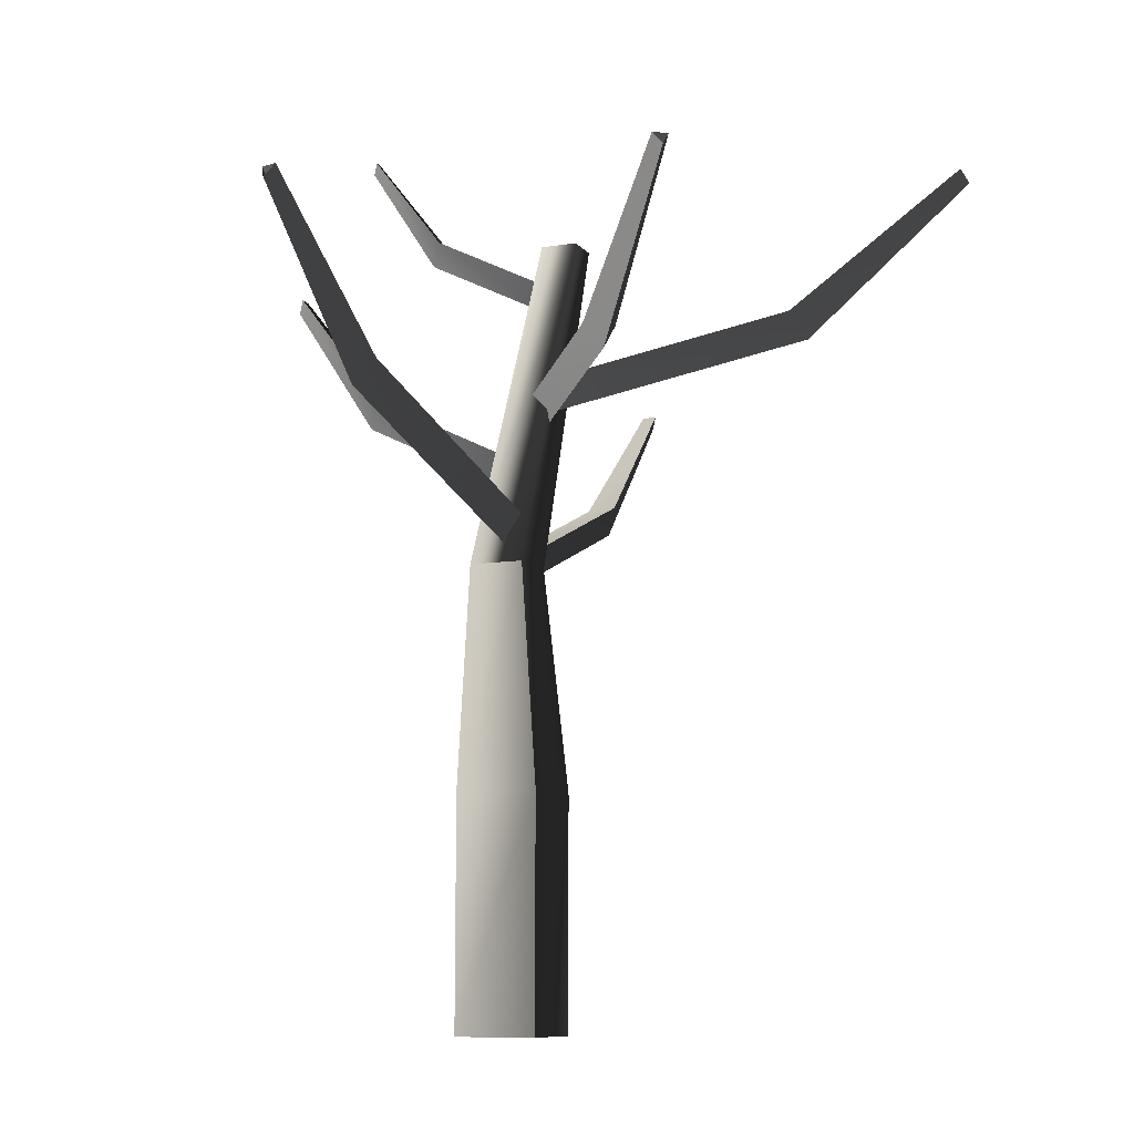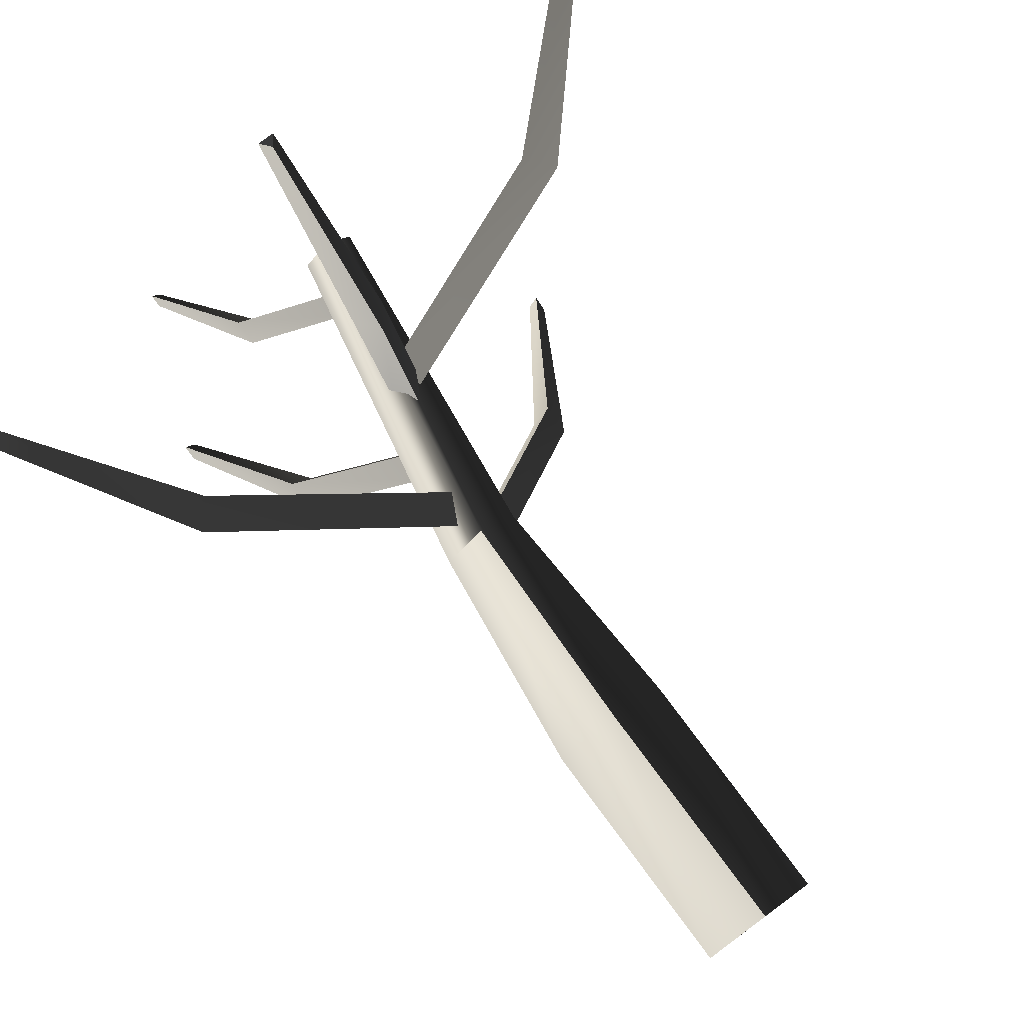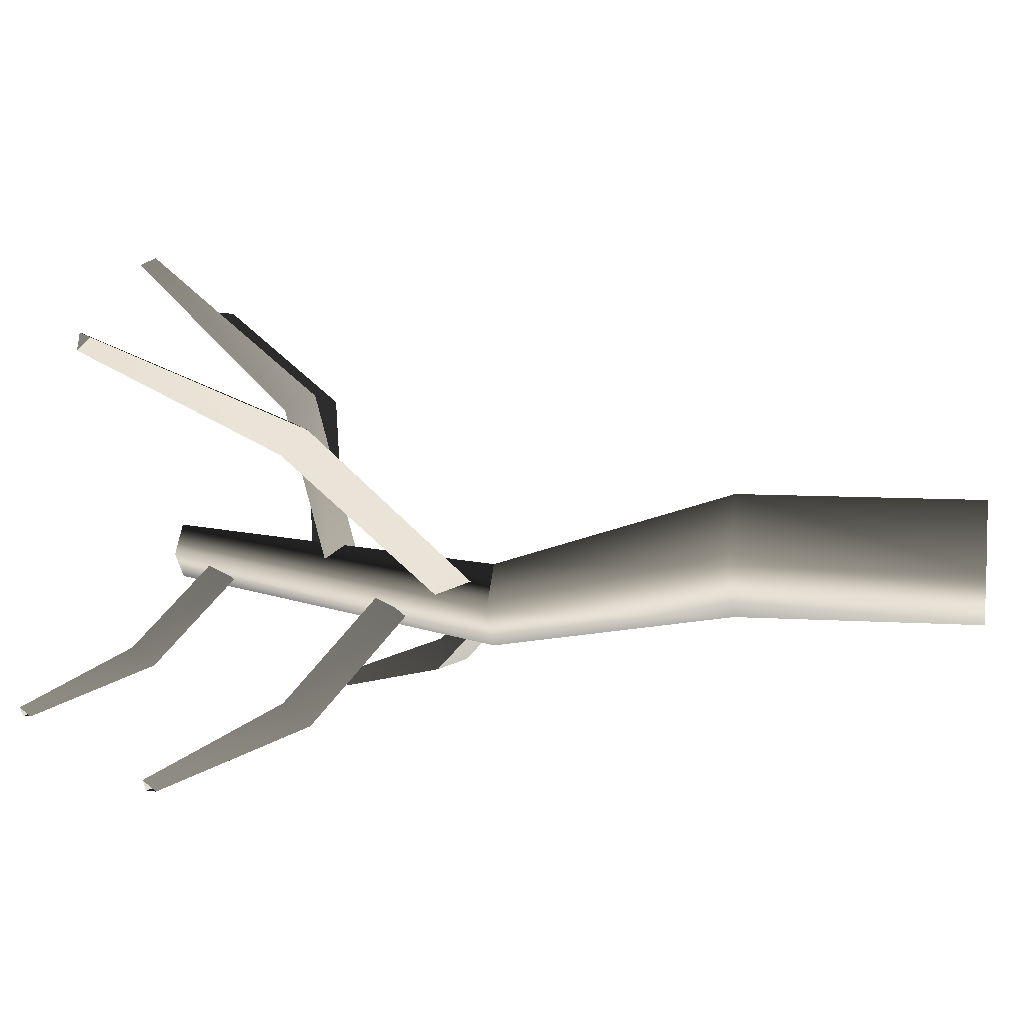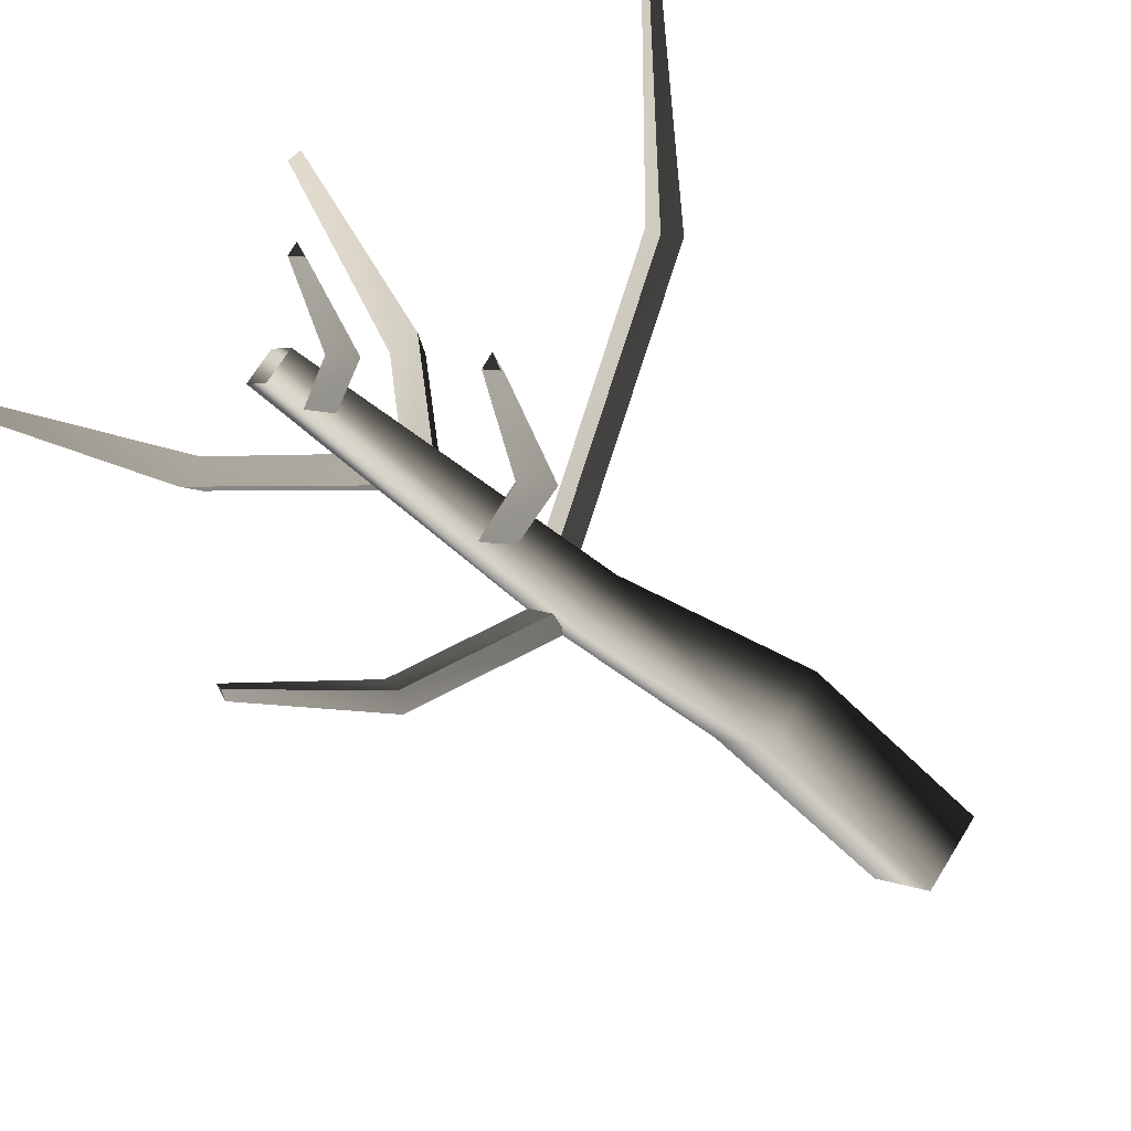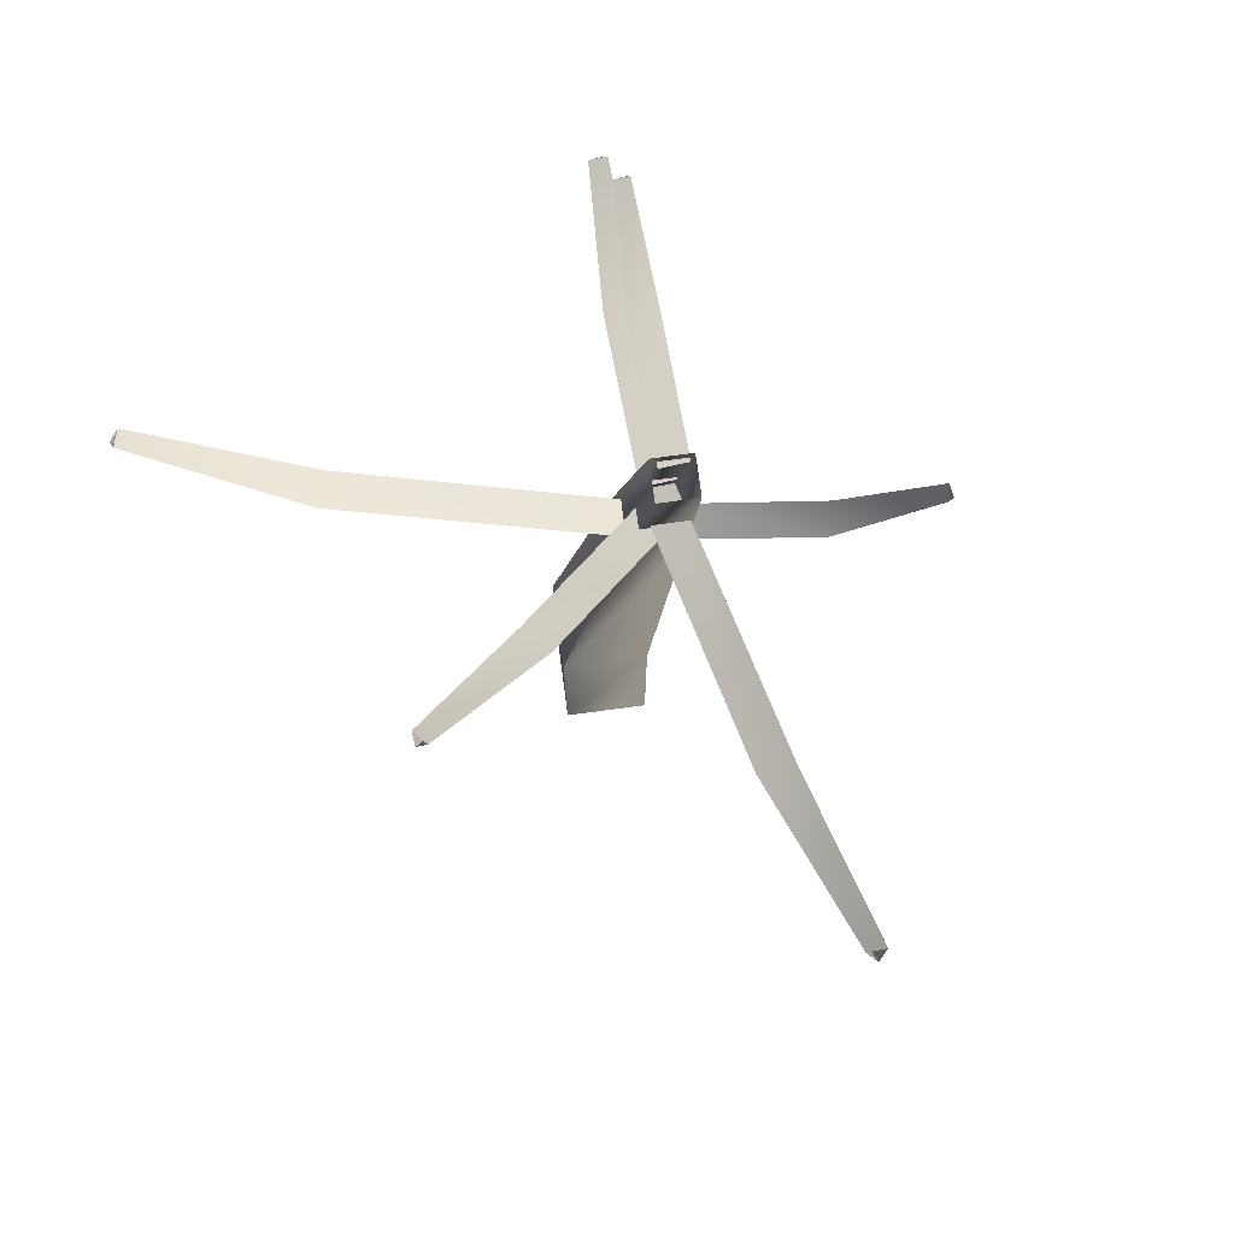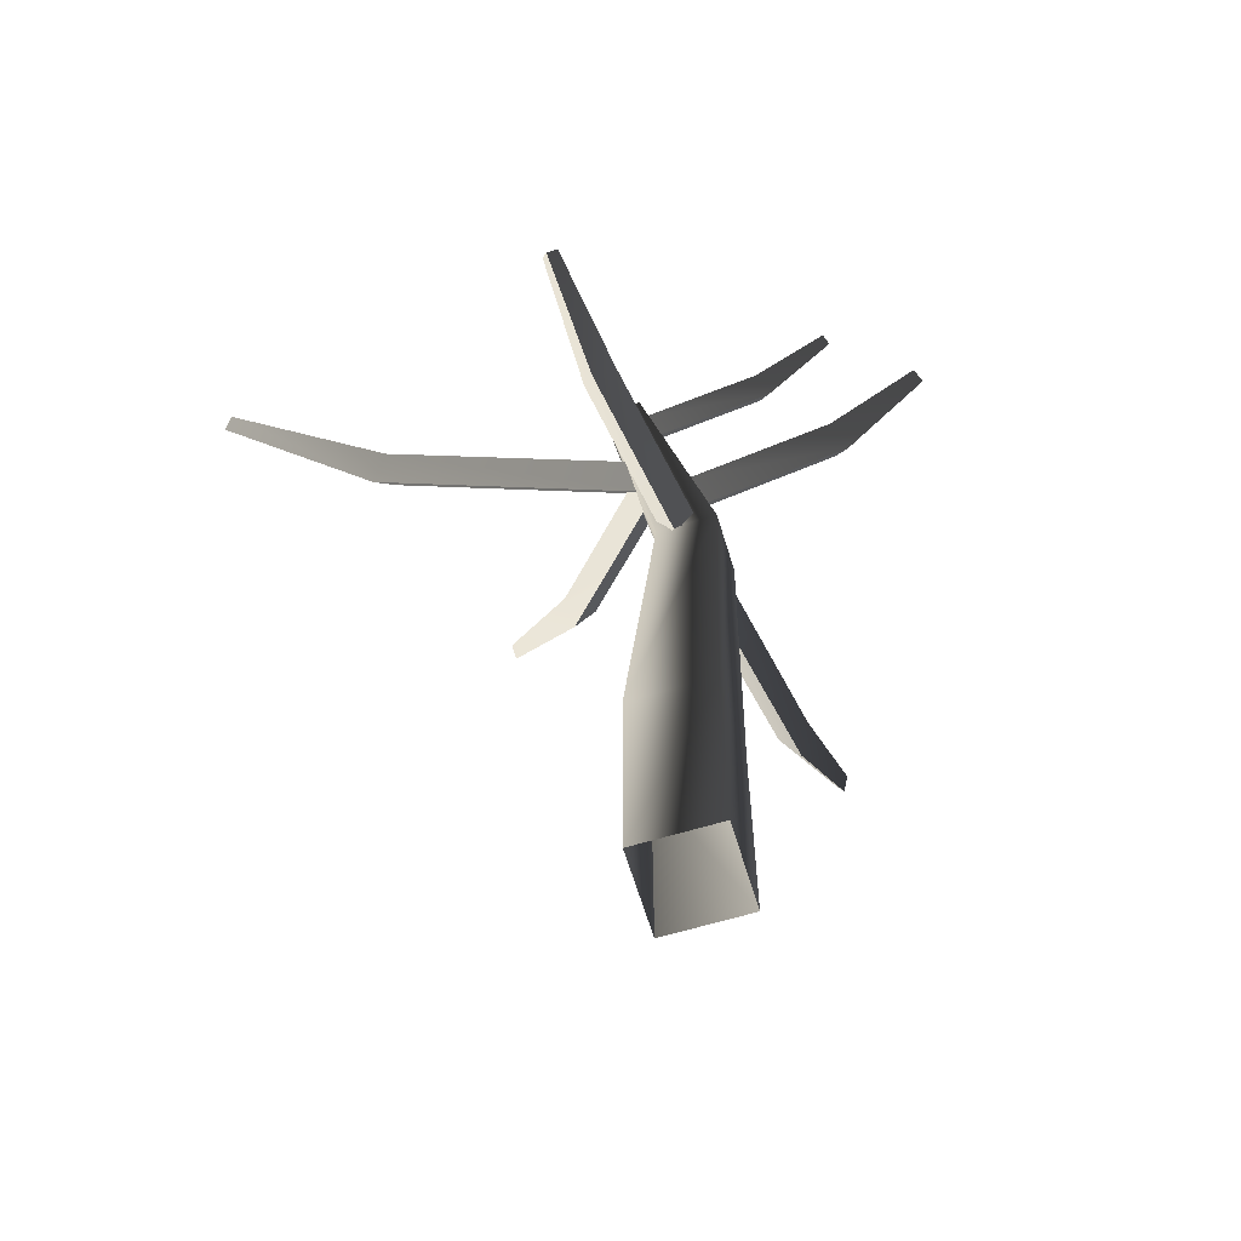
<metadata>
{"format":"obj","ext":"obj","renderer":"f3d","projection":"perspective","resolution":1024,"background":"white","views":[{"elev":-10.0,"azim":-22.7,"up":"+Y"},{"elev":76.6,"azim":-36.5,"up":"+Z"},{"elev":7.8,"azim":-79.5,"up":"+Z"},{"elev":-53.2,"azim":-138.1,"up":"+Z"},{"elev":76.1,"azim":37.4,"up":"+Y"},{"elev":-64.0,"azim":151.8,"up":"+Y"}]}
</metadata>
<code>
g Object63
v -11.21 0.005611 -0.009537
v 0.01367 44.62 11.22
v -11.18 44.62 0.003302
v -0.009583 -0.003542 11.21
v -0.009583 -0.003542 11.21
v 11.23 44.61 0.02316
v 0.01367 44.62 11.22
v 11.21 -0.006206 0.01033
v 0.03348 44.62 -11.2
v 0.01023 0.002946 -11.21
v 2.905 89.24 -3.251
v -4.713 89.24 -10.88
v 10.54 89.24 -10.87
v 2.905 89.24 -3.251
v 2.918 89.24 -18.5
v 12.18 152 1.205
v 7.182 152 -3.806
v 17.2 152 -3.798
v 12.19 152 -8.809
v 1.811 105.8 -13.37
v -18.79 123.7 -26.22
v -18.63 118.7 -30.25
v 1.649 110.8 -9.336
v 1.649 110.8 -9.336
v -14.7 123.7 -31.17
v -18.79 123.7 -26.22
v 5.74 110.8 -14.29
v 5.74 110.8 -14.29
v -18.63 118.7 -30.25
v -14.7 123.7 -31.17
v 1.811 105.8 -13.37
v -31.01 146.3 -38.42
v -30.93 143.8 -40.41
v -28.99 146.3 -40.86
v -31.01 146.3 -38.42
v -30.93 143.8 -40.41
v -28.99 146.3 -40.86
v 8.566 87.36 -13.53
v 27.7 105.3 -28.49
v 31.43 100.3 -26.96
v 4.837 92.37 -15.06
v 4.837 92.37 -15.06
v 30.96 105.3 -22.95
v 27.7 105.3 -28.49
v 8.093 92.36 -9.52
v 8.093 92.36 -9.52
v 31.43 100.3 -26.96
v 30.96 105.3 -22.95
v 8.566 87.36 -13.53
v 43.37 127.8 -35.8
v 45.21 125.3 -35.05
v 44.98 127.8 -33.07
v 43.37 127.8 -35.8
v 45.21 125.3 -35.05
v 44.98 127.8 -33.07
v 8.427 116 -5.155
v 10.2 129 24.72
v 6.861 124 26.98
v 11.77 121 -7.418
v 11.77 121 -7.418
v 3.785 129 24.38
v 10.2 129 24.72
v 5.351 121 -7.76
v 5.351 121 -7.76
v 6.861 124 26.98
v 3.785 129 24.38
v 8.427 116 -5.155
v 8.898 157.2 51.29
v 7.252 154.8 52.4
v 5.737 157.2 51.12
v 8.898 157.2 51.29
v 7.252 154.8 52.4
v 5.737 157.2 51.12
v 8.101 140.7 -8.46
v -8.755 155.4 -18.97
v -8.622 151.3 -22.27
v 7.969 144.8 -5.161
v 7.969 144.8 -5.161
v -5.407 155.4 -23.03
v -8.755 155.4 -18.97
v 11.32 144.8 -9.215
v 11.32 144.8 -9.215
v -8.622 151.3 -22.27
v -5.407 155.4 -23.03
v 8.101 140.7 -8.46
v -18.75 173.8 -28.96
v -18.68 171.8 -30.58
v -17.1 173.8 -30.96
v -18.75 173.8 -28.96
v -18.68 171.8 -30.58
v -17.1 173.8 -30.96
v 0.4044 93.04 -6.311
v -36.68 117.7 26.94
v -40.61 112.7 25.64
v 4.341 98.03 -5.011
v 4.341 98.03 -5.011
v -39.75 117.7 21.18
v -36.68 117.7 26.94
v 1.266 98.04 -10.77
v 1.266 98.04 -10.77
v -40.61 112.7 25.64
v -39.75 117.7 21.18
v 0.4044 93.04 -6.311
v -60.19 145.2 42.89
v -62.13 142.8 42.25
v -61.7 145.2 40.05
v -60.19 145.2 42.89
v -62.13 142.8 42.25
v -61.7 145.2 40.05
v 8.094 118.8 -6.09
v 52.03 136.7 17.4
v 52.15 131.7 21.54
v 7.971 123.8 -10.23
v 7.971 123.8 -10.23
v 47.67 136.7 22.26
v 52.03 136.7 17.4
v 3.613 123.8 -5.371
v 3.613 123.8 -5.371
v 52.15 131.7 21.54
v 47.67 136.7 22.26
v 8.094 118.8 -6.09
v 79.04 164 35.76
v 79.1 161.5 37.8
v 76.9 164 38.15
v 79.04 164 35.76
v 79.1 161.5 37.8
v 76.9 164 38.15
f 3 1 2
f 2 1 4
f 7 5 6
f 6 5 8
f 6 8 9
f 9 8 10
f 9 10 3
f 3 10 1
f 12 3 11
f 11 3 2
f 14 7 13
f 13 7 6
f 13 6 15
f 15 6 9
f 15 9 12
f 12 9 3
f 16 12 14
f 12 16 17
f 18 14 13
f 14 18 16
f 19 13 15
f 13 19 18
f 17 15 12
f 15 17 19
f 22 20 21
f 21 20 23
f 26 24 25
f 25 24 27
f 30 28 29
f 29 28 31
f 33 22 32
f 32 22 21
f 35 26 34
f 34 26 25
f 37 30 36
f 36 30 29
f 40 38 39
f 39 38 41
f 44 42 43
f 43 42 45
f 48 46 47
f 47 46 49
f 51 40 50
f 50 40 39
f 53 44 52
f 52 44 43
f 55 48 54
f 54 48 47
f 58 56 57
f 57 56 59
f 62 60 61
f 61 60 63
f 66 64 65
f 65 64 67
f 69 58 68
f 68 58 57
f 71 62 70
f 70 62 61
f 73 66 72
f 72 66 65
f 76 74 75
f 75 74 77
f 80 78 79
f 79 78 81
f 84 82 83
f 83 82 85
f 87 76 86
f 86 76 75
f 89 80 88
f 88 80 79
f 91 84 90
f 90 84 83
f 94 92 93
f 93 92 95
f 98 96 97
f 97 96 99
f 102 100 101
f 101 100 103
f 105 94 104
f 104 94 93
f 107 98 106
f 106 98 97
f 109 102 108
f 108 102 101
f 112 110 111
f 111 110 113
f 116 114 115
f 115 114 117
f 120 118 119
f 119 118 121
f 123 112 122
f 122 112 111
f 125 116 124
f 124 116 115
f 127 120 126
f 126 120 119

</code>
